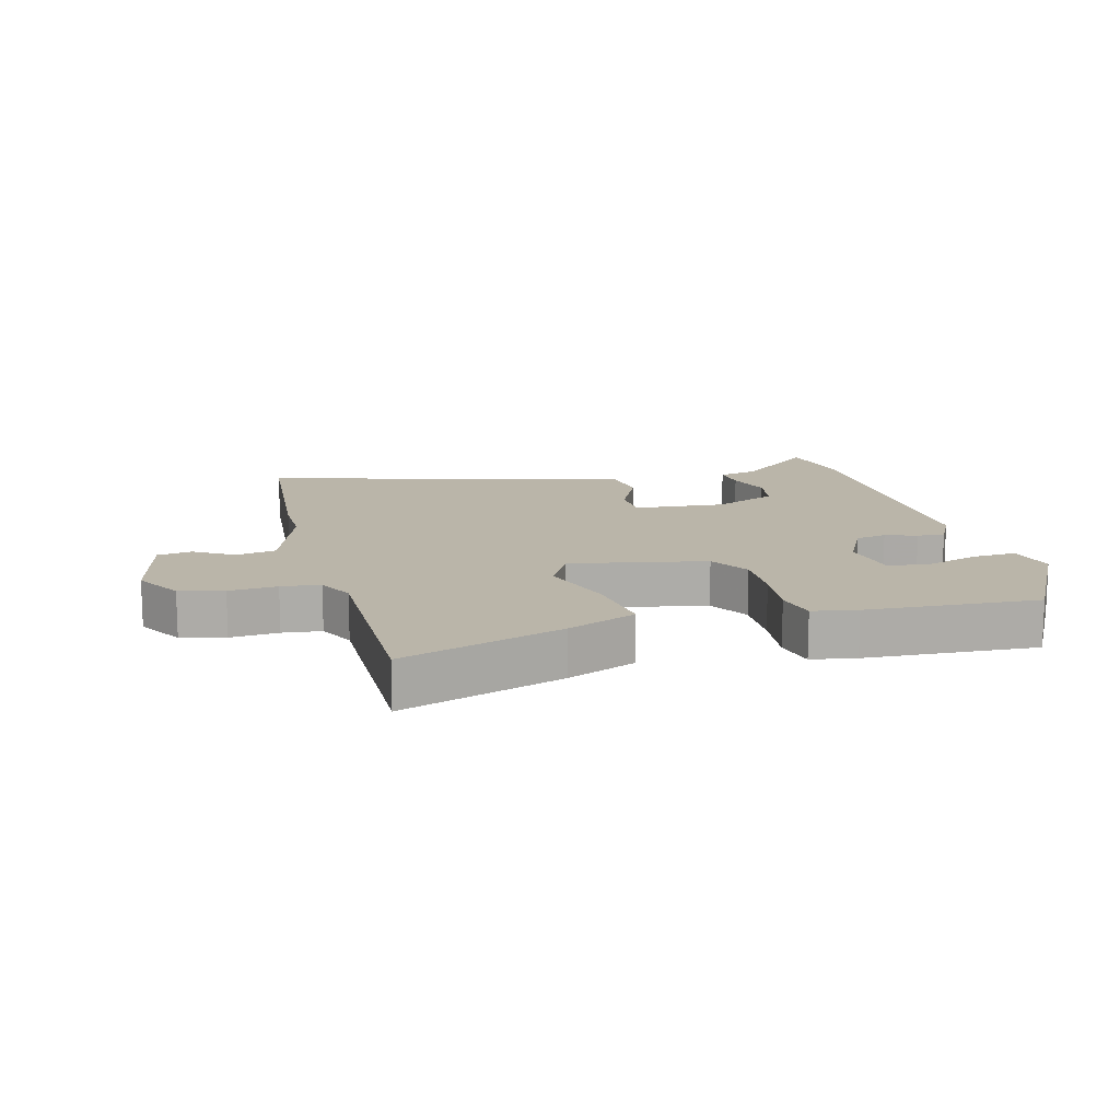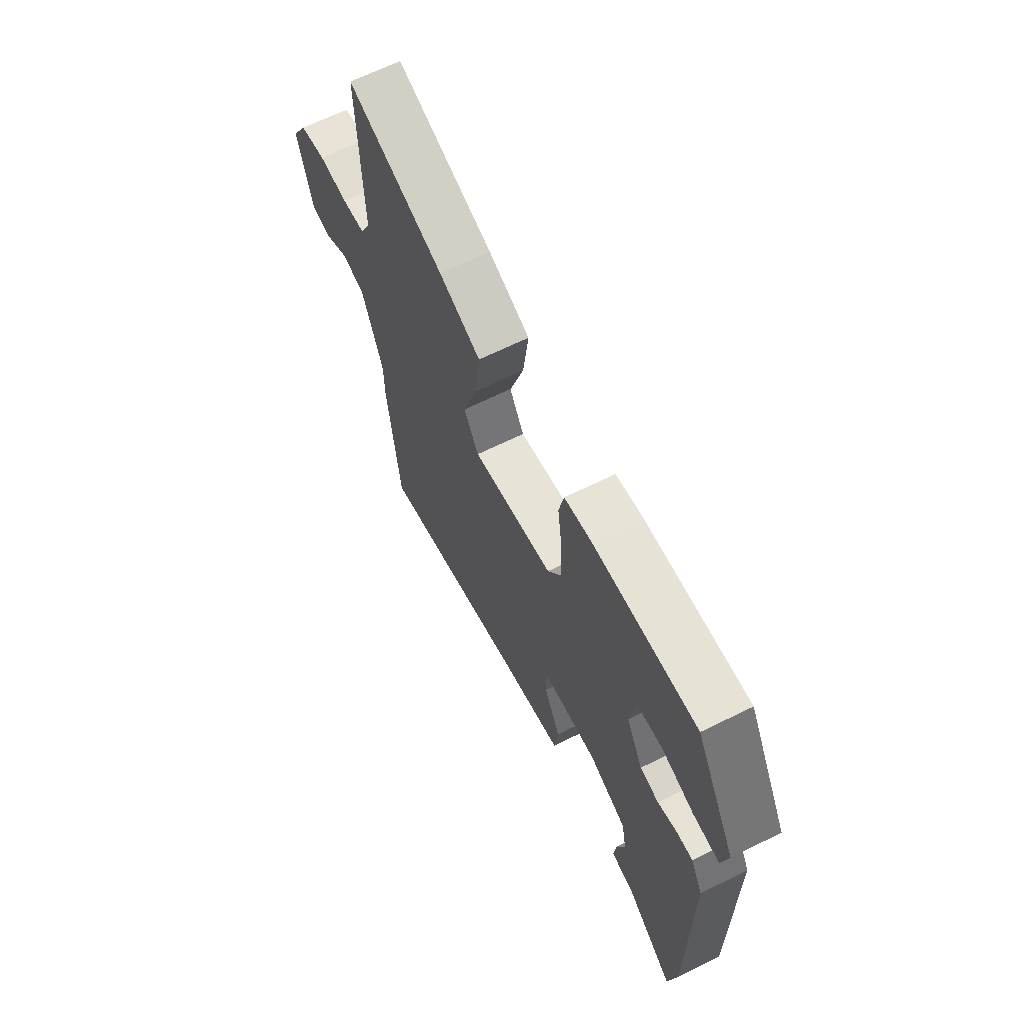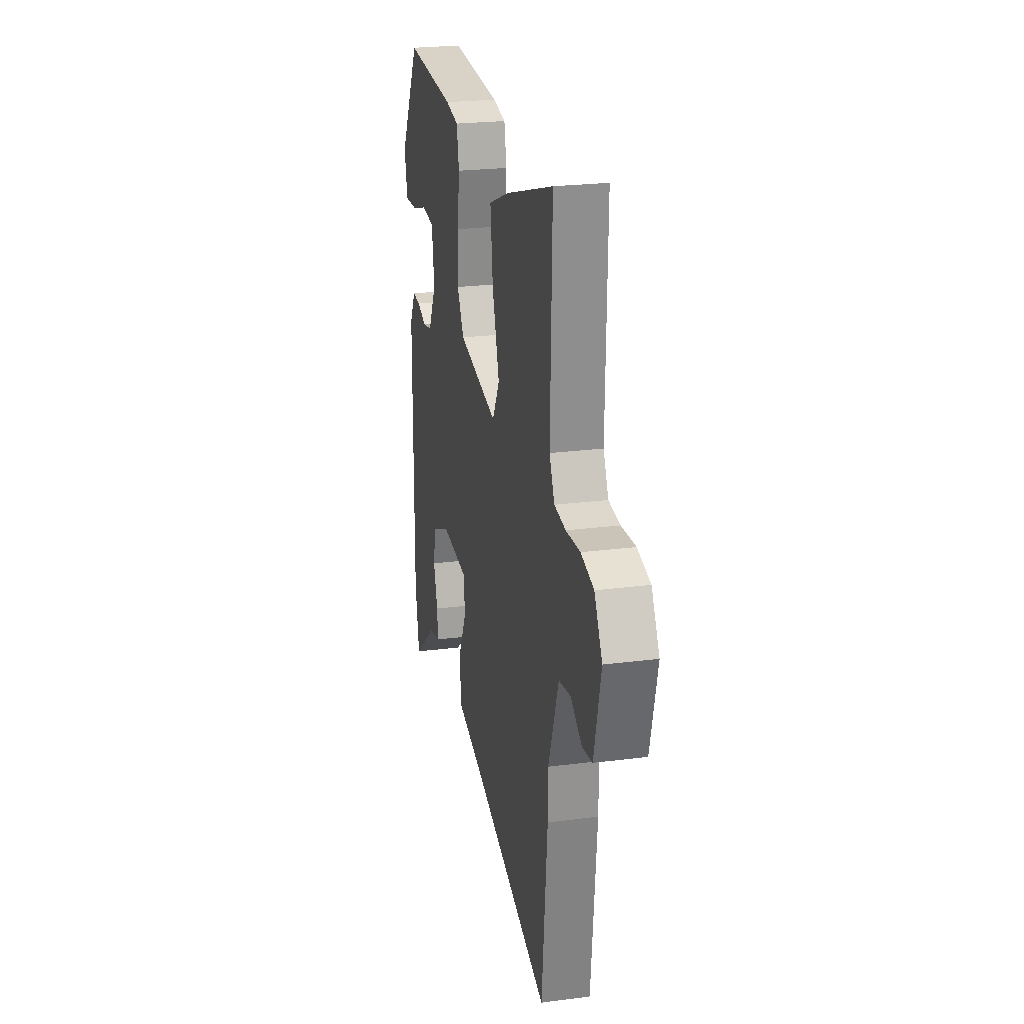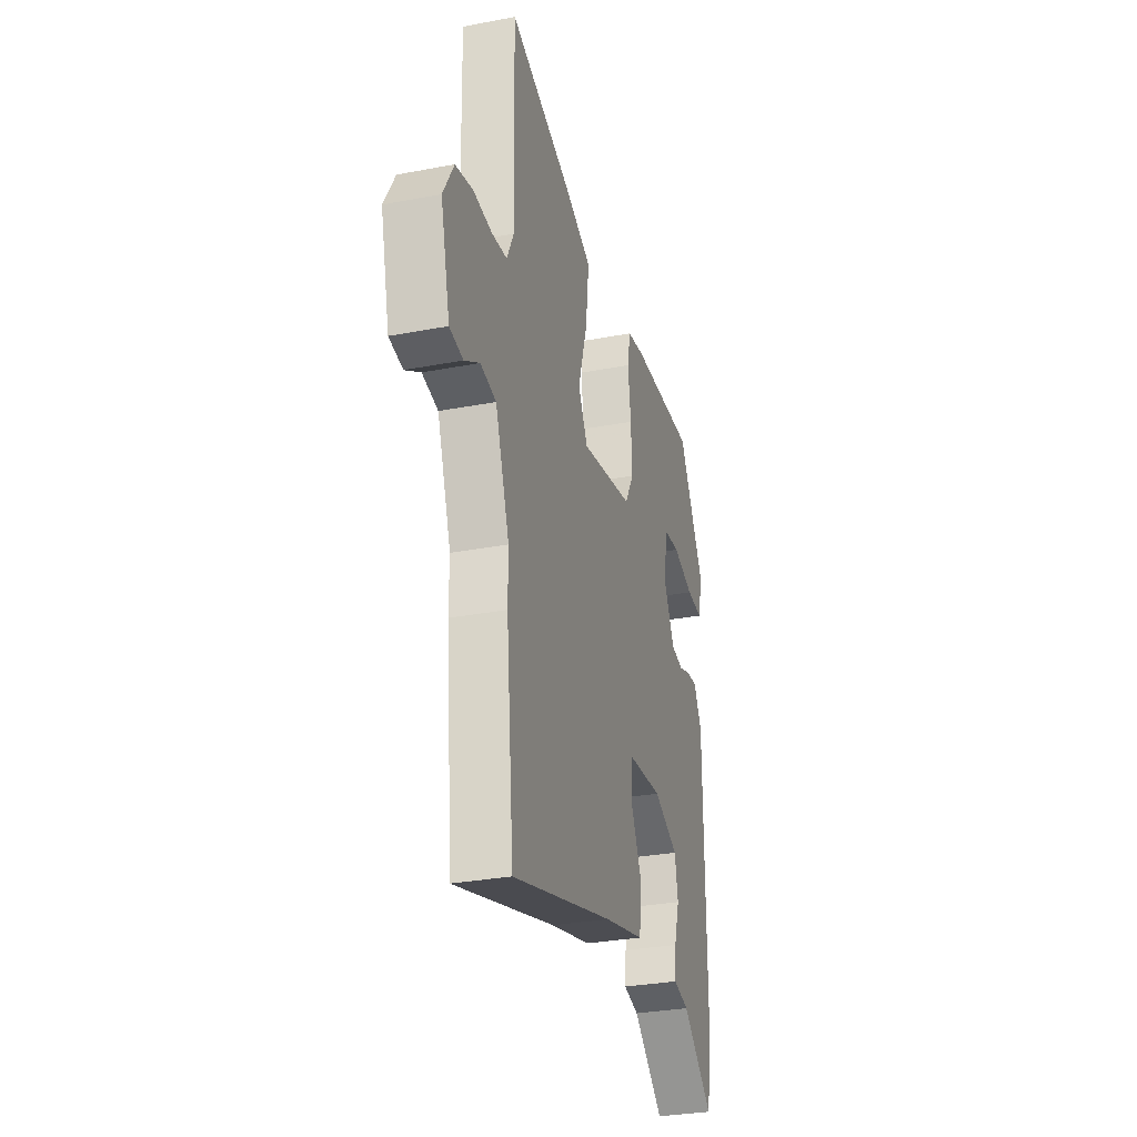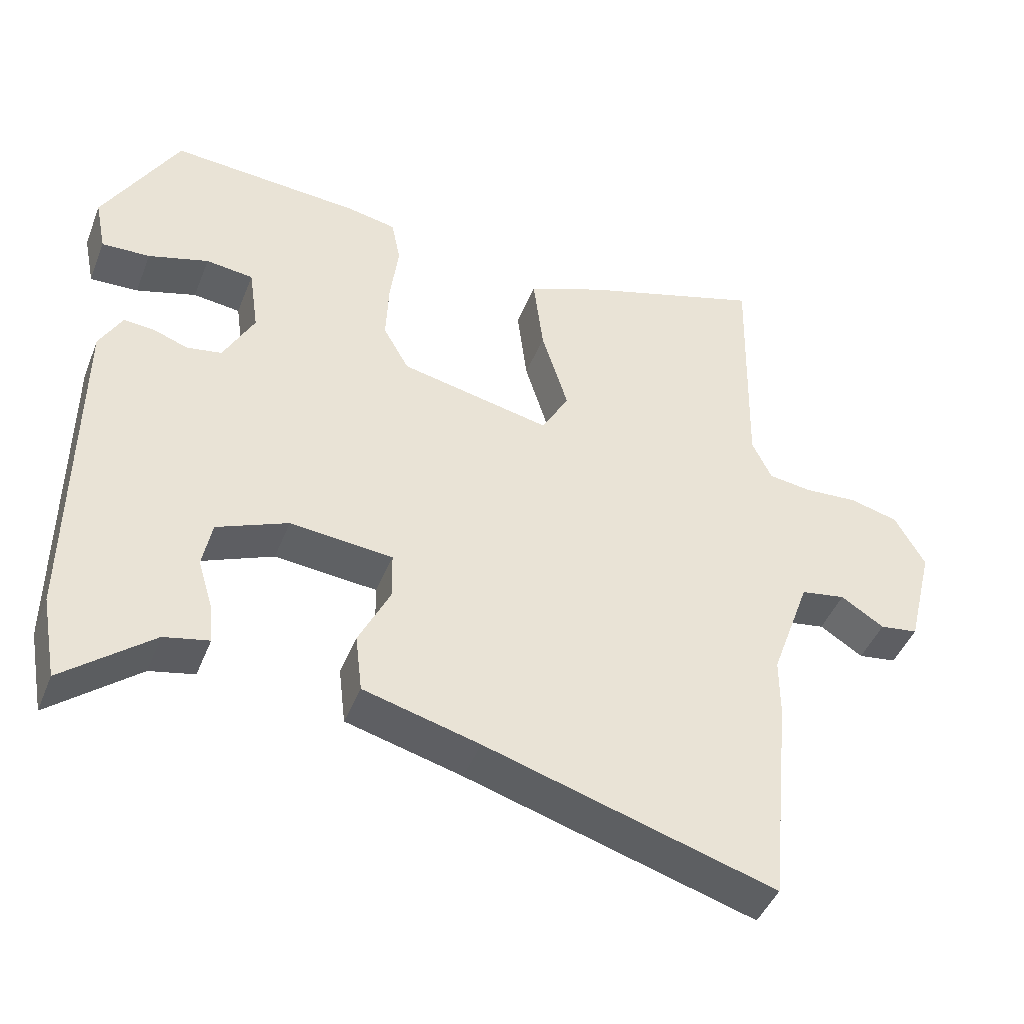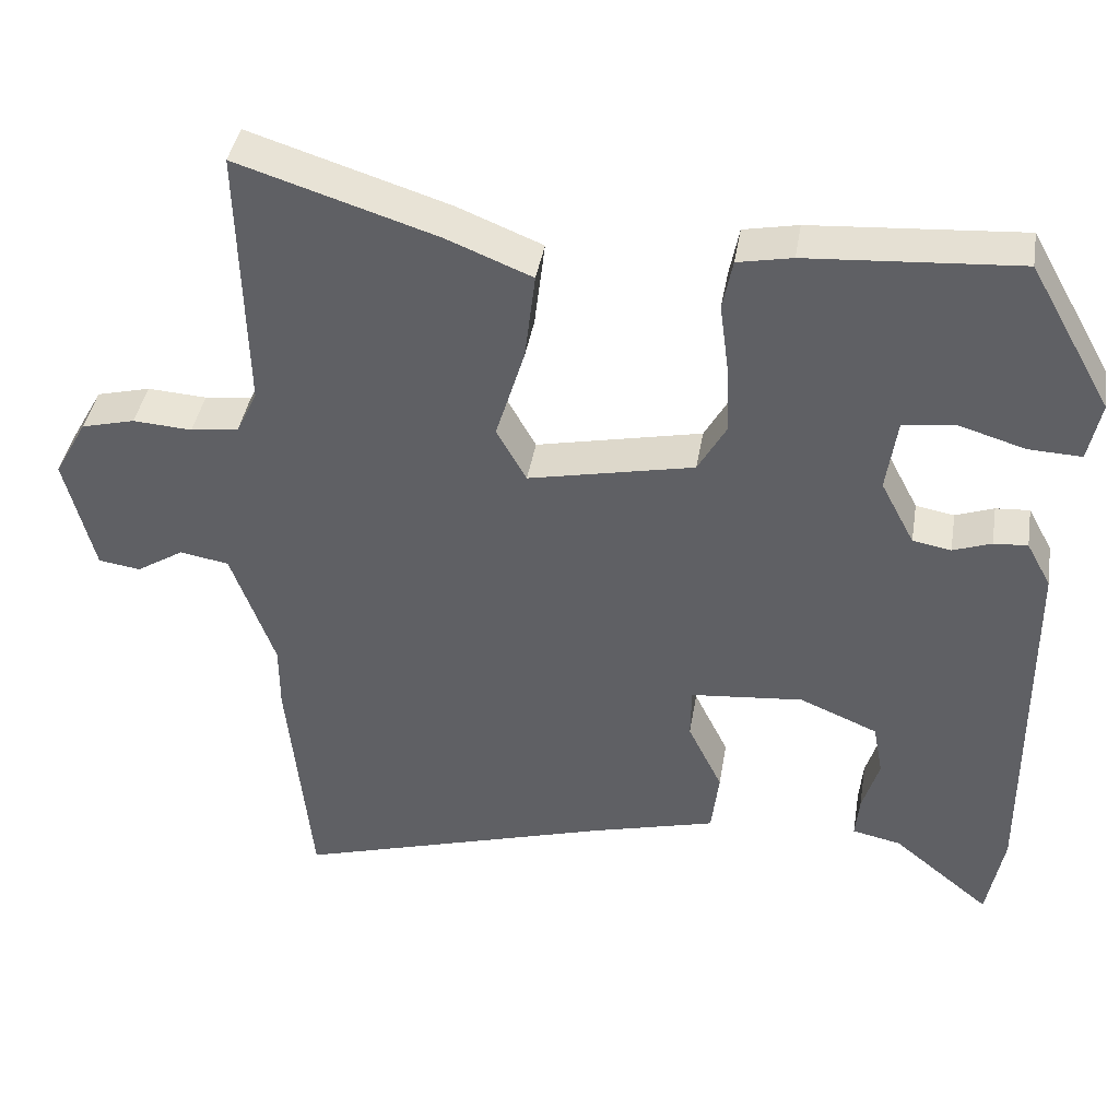
<metadata>
{"format":"obj","ext":"obj","renderer":"f3d","projection":"perspective","resolution":1024,"background":"white","views":[{"elev":13.7,"azim":-15.7,"up":"+Y"},{"elev":66.5,"azim":63.7,"up":"+Z"},{"elev":23.8,"azim":-102.2,"up":"+Z"},{"elev":-31.0,"azim":-74.8,"up":"+Z"},{"elev":-44.7,"azim":159.1,"up":"+Z"},{"elev":40.8,"azim":9.4,"up":"+Z"}]}
</metadata>
<code>
v -0.486 0.07 -0.642
v -0.517 0.07 -0.329
v -0.517 0.07 -0.243
v -0.574 0.07 -0.084
v -0.638 0.07 -0.073
v -0.7 0.07 -0.112
v -0.755 0.07 -0.104
v -0.793 0.07 0.05
v -0.75 0.07 0.127
v -0.68 0.07 0.145
v -0.603 0.07 0.14
v -0.541 0.07 0.148
v -0.513 0.07 0.207
v -0.521 0.07 0.555
v -0.262 0.07 0.473
v -0.151 0.07 0.428
v -0.165 0.07 0.312
v -0.203 0.07 0.188
v -0.164 0.07 0.118
v 0.052 0.07 0.164
v 0.089 0.07 0.23
v 0.085 0.07 0.32
v 0.073 0.07 0.411
v 0.086 0.07 0.477
v 0.157 0.07 0.491
v 0.431 0.07 0.51
v 0.538 0.07 0.32
v 0.522 0.07 0.242
v 0.453 0.07 0.245
v 0.367 0.07 0.271
v 0.299 0.07 0.263
v 0.285 0.07 0.166
v 0.329 0.07 0.082
v 0.379 0.07 0.073
v 0.429 0.07 0.091
v 0.473 0.07 0.094
v 0.505 0.07 0.035
v 0.508 0.07 -0.454
v 0.486 0.07 -0.573
v 0.359 0.07 -0.469
v 0.295 0.07 -0.455
v 0.3 0.07 -0.4
v 0.322 0.07 -0.327
v 0.309 0.07 -0.258
v 0.207 0.07 -0.215
v 0.06 0.07 -0.229
v 0.059 0.07 -0.298
v 0.104 0.07 -0.39
v 0.094 0.07 -0.474
v -0.072 0.07 -0.518
v -0.486 0 -0.642
v -0.517 0 -0.329
v -0.517 0 -0.243
v -0.574 0 -0.084
v -0.638 0 -0.073
v -0.7 0 -0.112
v -0.755 0 -0.104
v -0.793 0 0.05
v -0.75 0 0.127
v -0.68 0 0.145
v -0.603 0 0.14
v -0.541 0 0.148
v -0.513 0 0.207
v -0.521 0 0.555
v -0.262 0 0.473
v -0.151 0 0.428
v -0.165 0 0.312
v -0.203 0 0.188
v -0.164 0 0.118
v 0.052 0 0.164
v 0.089 0 0.23
v 0.085 0 0.32
v 0.073 0 0.411
v 0.086 0 0.477
v 0.157 0 0.491
v 0.431 0 0.51
v 0.538 0 0.32
v 0.522 0 0.242
v 0.453 0 0.245
v 0.367 0 0.271
v 0.299 0 0.263
v 0.285 0 0.166
v 0.329 0 0.082
v 0.379 0 0.073
v 0.429 0 0.091
v 0.473 0 0.094
v 0.505 0 0.035
v 0.508 0 -0.454
v 0.486 0 -0.573
v 0.359 0 -0.469
v 0.295 0 -0.455
v 0.3 0 -0.4
v 0.322 0 -0.327
v 0.309 0 -0.258
v 0.207 0 -0.215
v 0.06 0 -0.229
v 0.059 0 -0.298
v 0.104 0 -0.39
v 0.094 0 -0.474
v -0.072 0 -0.518
f 47 48 49 50
f 1 2 3
f 50 1 3
f 47 50 3
f 46 47 3
f 45 46 3 4
f 40 41 42 43
f 40 43 44
f 39 40 44
f 38 39 44
f 37 38 44
f 36 37 44
f 35 36 44
f 34 35 44
f 33 34 44 45
f 28 29 30
f 27 28 30
f 26 27 30
f 25 26 30
f 24 25 30
f 23 24 30
f 22 23 30 31
f 21 22 31 32
f 16 17 18
f 15 16 18
f 14 15 18
f 13 14 18
f 12 13 18 19
f 11 12 19
f 9 10 11
f 8 9 11
f 7 8 11
f 6 7 11
f 5 6 11
f 5 11 19
f 4 5 19 20
f 32 33 45
f 21 32 45
f 20 21 45
f 4 20 45
f 100 99 98 97
f 53 52 51
f 53 51 100
f 53 100 97
f 53 97 96
f 54 53 96 95
f 93 92 91 90
f 94 93 90
f 94 90 89
f 94 89 88
f 94 88 87
f 94 87 86
f 94 86 85
f 94 85 84
f 95 94 84 83
f 80 79 78
f 80 78 77
f 80 77 76
f 80 76 75
f 80 75 74
f 80 74 73
f 81 80 73 72
f 82 81 72 71
f 68 67 66
f 68 66 65
f 68 65 64
f 68 64 63
f 69 68 63 62
f 69 62 61
f 61 60 59
f 61 59 58
f 61 58 57
f 61 57 56
f 61 56 55
f 69 61 55
f 70 69 55 54
f 95 83 82
f 95 82 71
f 95 71 70
f 95 70 54
f 1 51 52 2
f 2 52 53 3
f 3 53 54 4
f 4 54 55 5
f 5 55 56 6
f 6 56 57 7
f 7 57 58 8
f 8 58 59 9
f 9 59 60 10
f 10 60 61 11
f 11 61 62 12
f 12 62 63 13
f 13 63 64 14
f 14 64 65 15
f 15 65 66 16
f 16 66 67 17
f 17 67 68 18
f 18 68 69 19
f 19 69 70 20
f 20 70 71 21
f 21 71 72 22
f 22 72 73 23
f 23 73 74 24
f 24 74 75 25
f 25 75 76 26
f 26 76 77 27
f 27 77 78 28
f 28 78 79 29
f 29 79 80 30
f 30 80 81 31
f 31 81 82 32
f 32 82 83 33
f 33 83 84 34
f 34 84 85 35
f 35 85 86 36
f 36 86 87 37
f 37 87 88 38
f 38 88 89 39
f 39 89 90 40
f 40 90 91 41
f 41 91 92 42
f 42 92 93 43
f 43 93 94 44
f 44 94 95 45
f 45 95 96 46
f 46 96 97 47
f 47 97 98 48
f 48 98 99 49
f 49 99 100 50
f 50 100 51 1

</code>
